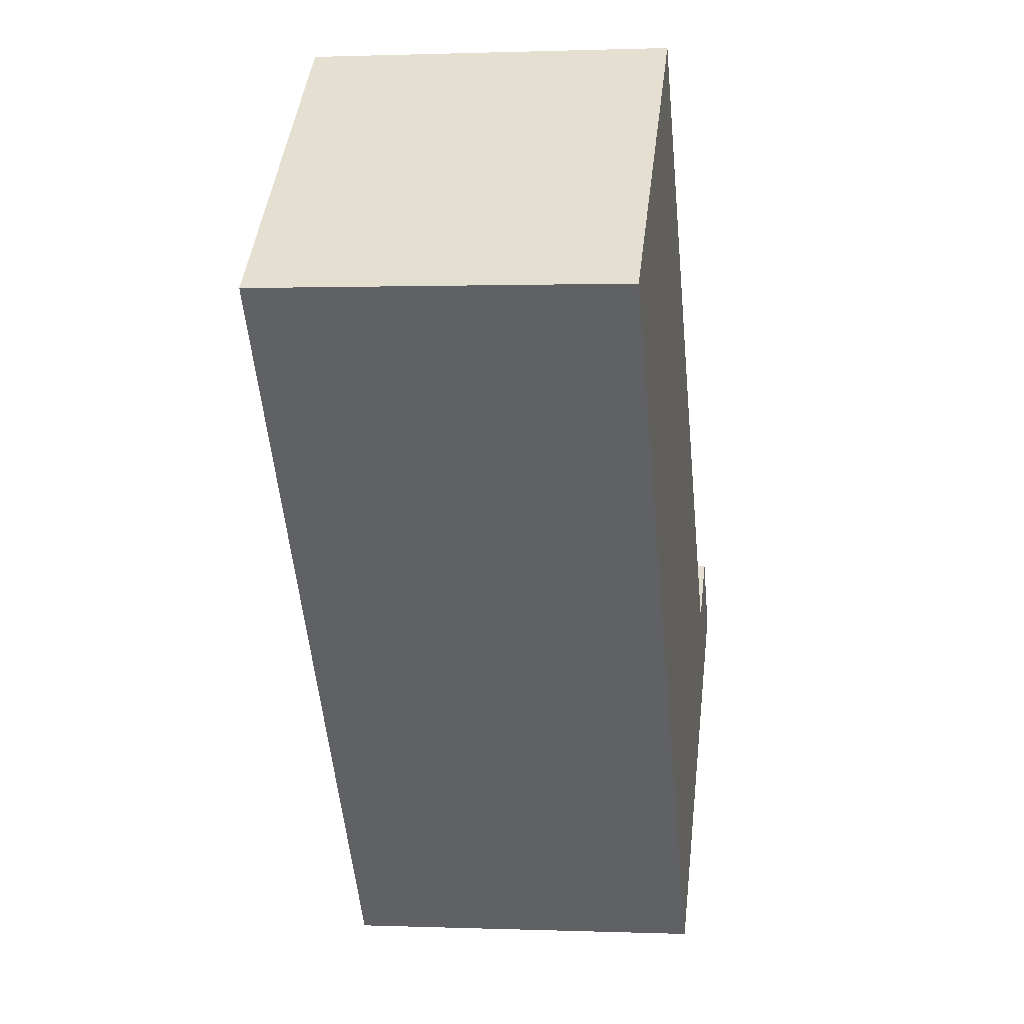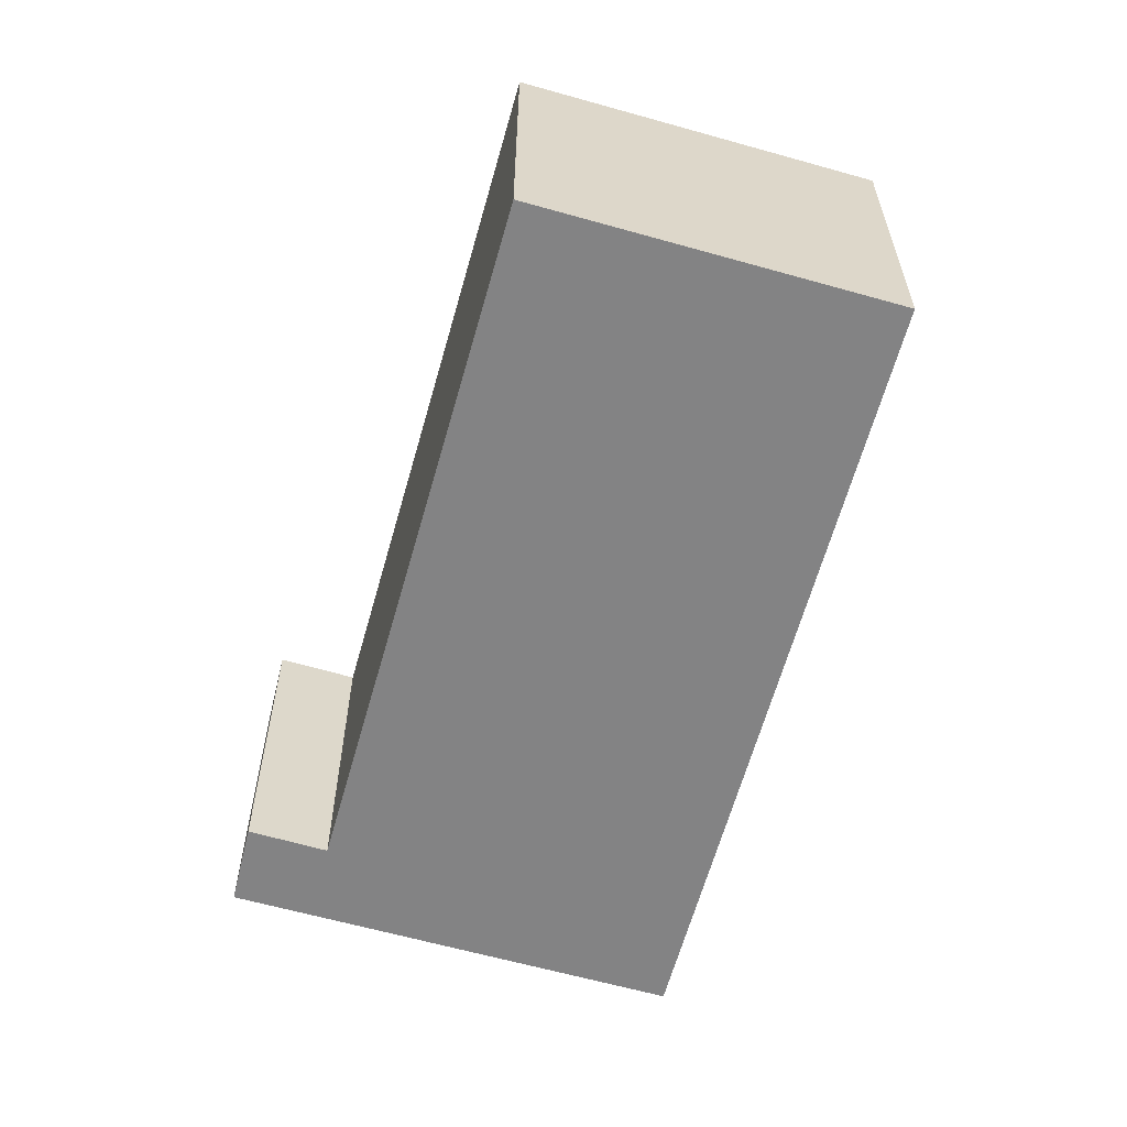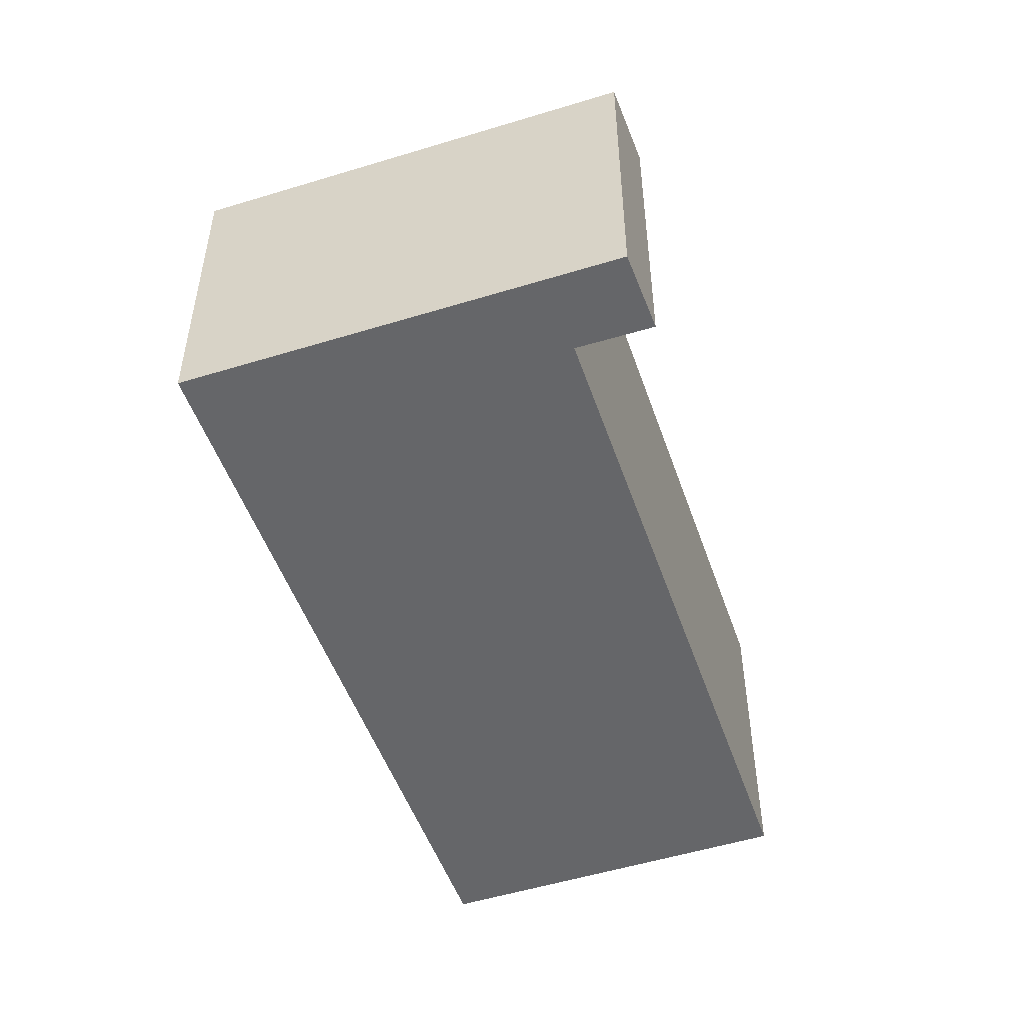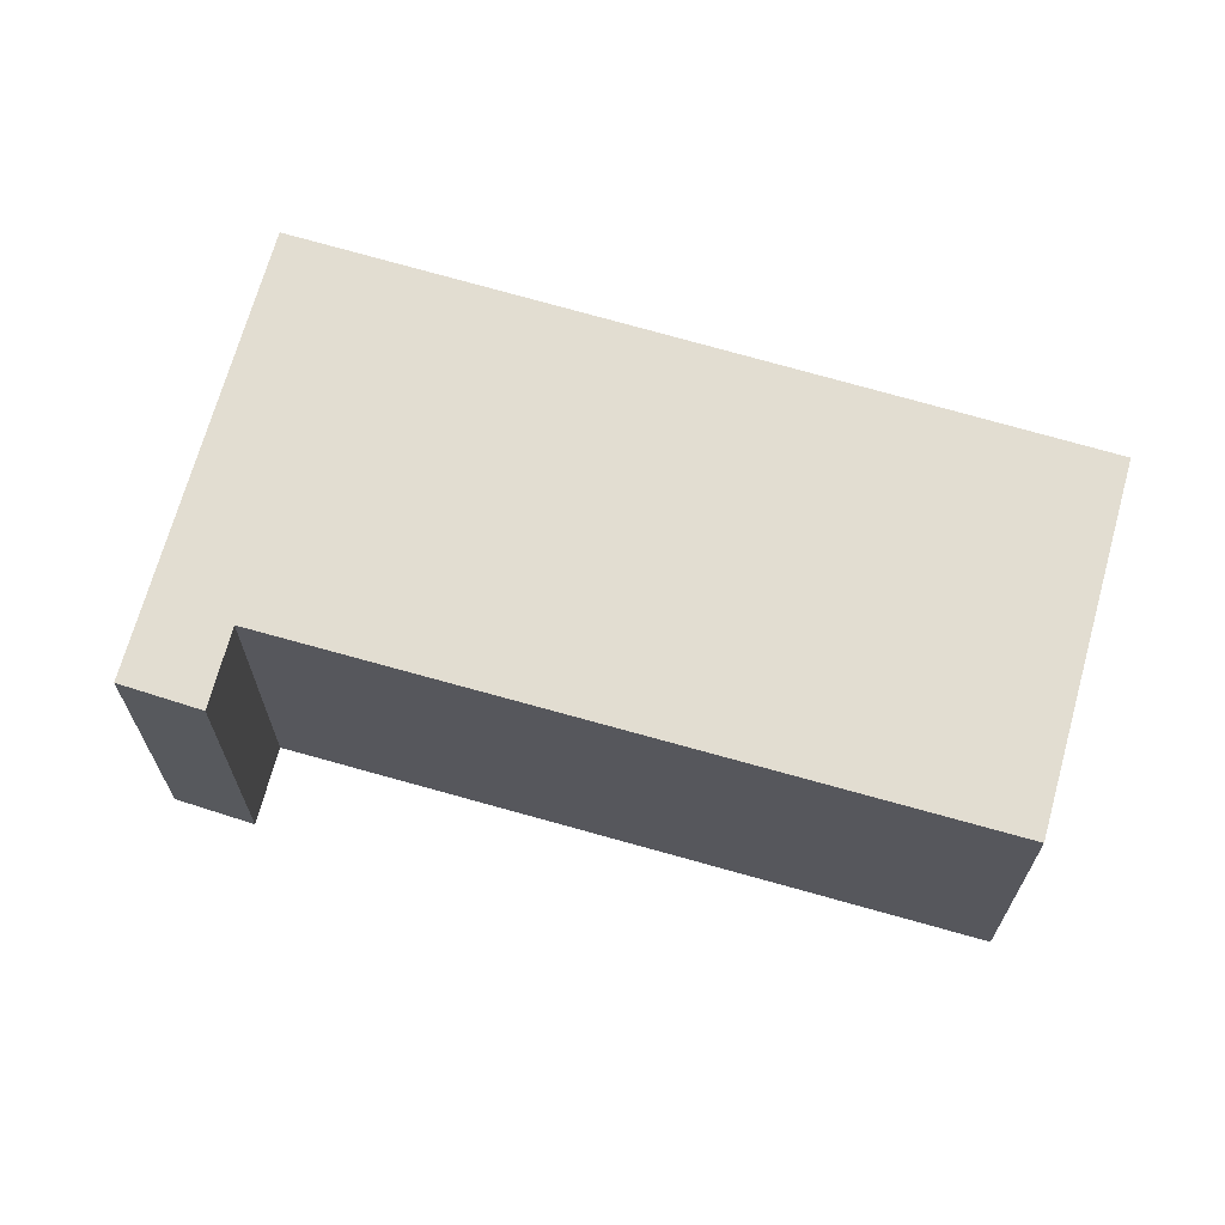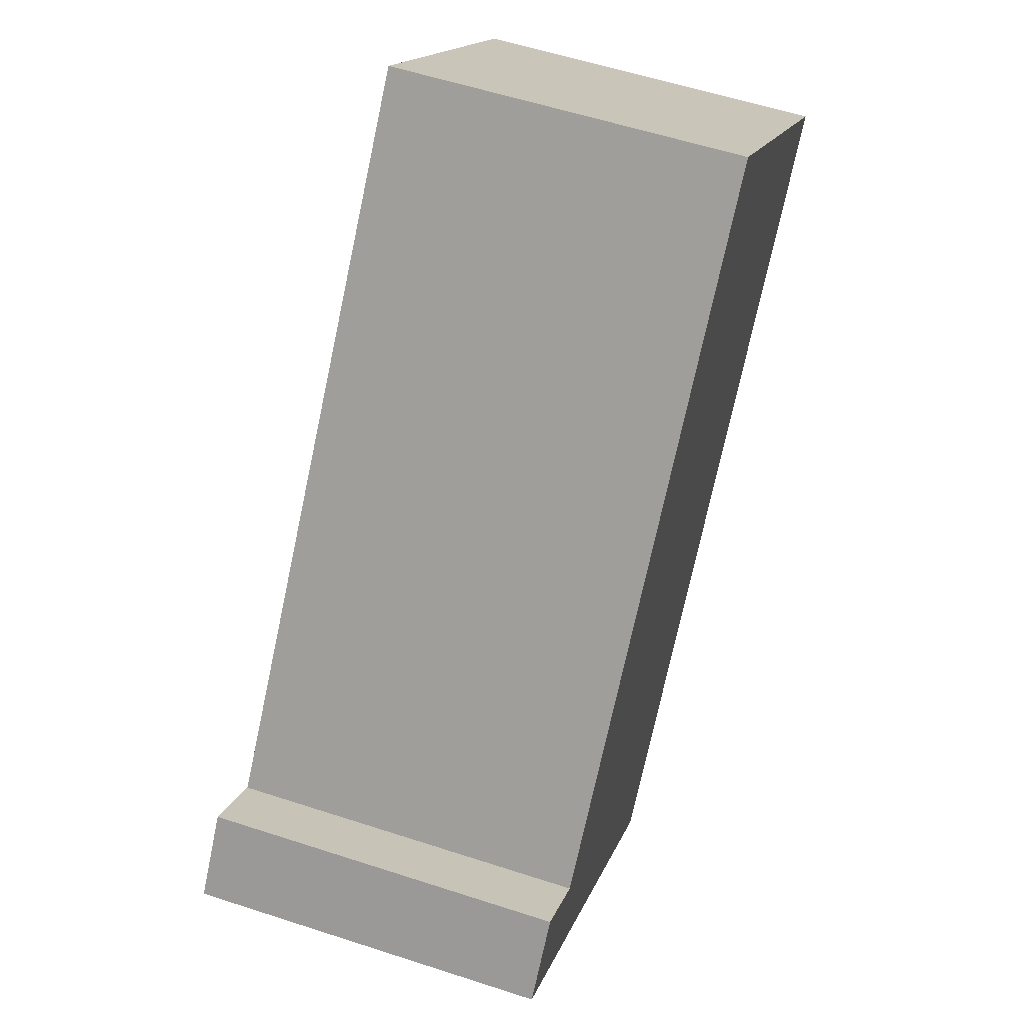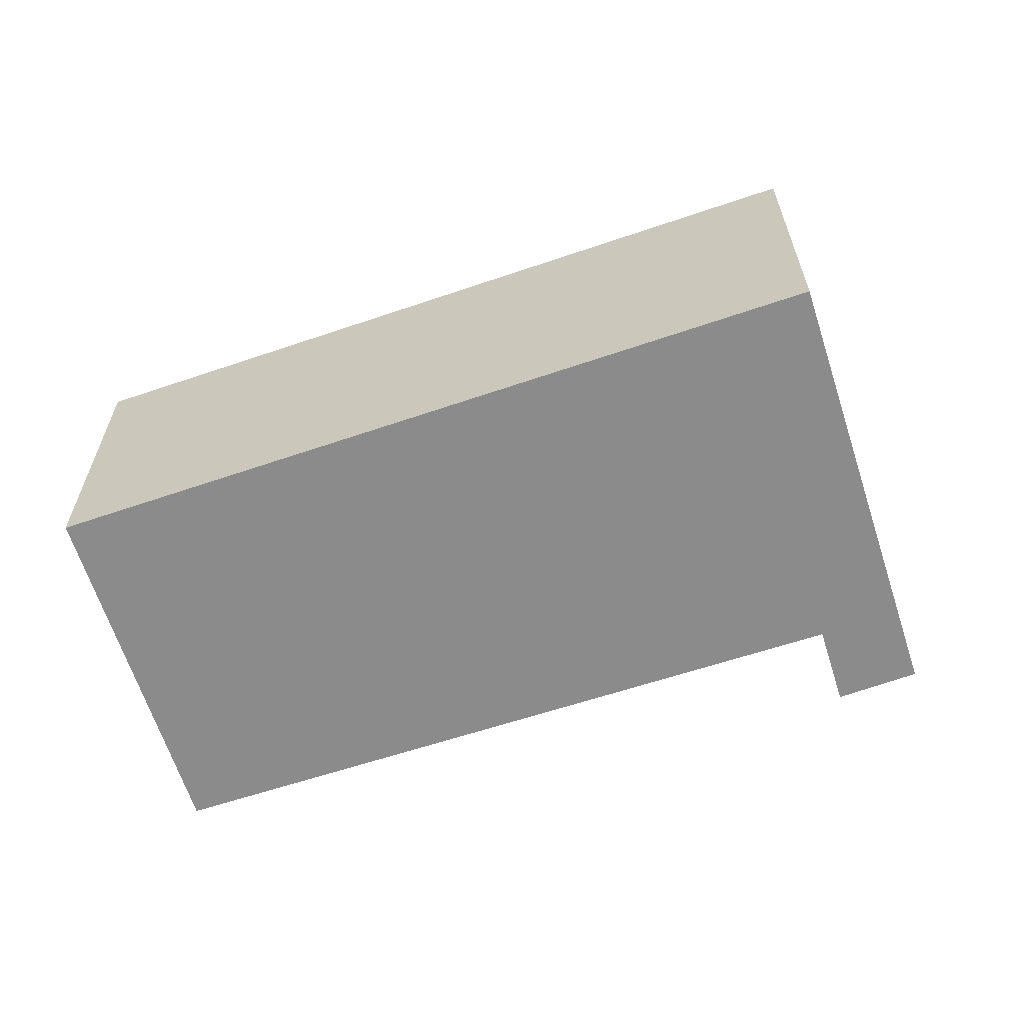
<metadata>
{"format":"obj","ext":"obj","renderer":"f3d","projection":"perspective","resolution":1024,"background":"white","views":[{"elev":0.8,"azim":98.3,"up":"+Z"},{"elev":-61.1,"azim":24.2,"up":"+Y"},{"elev":-51.9,"azim":-121.2,"up":"+Y"},{"elev":68.4,"azim":-34.2,"up":"+Y"},{"elev":56.6,"azim":-71.1,"up":"+Z"},{"elev":-63.9,"azim":148.2,"up":"+Y"}]}
</metadata>
<code>
v  6.952 2.698 2.632
v  2.835 2.698 -2.416
v  4.66 2.698 4.574
v  0.919 2.698 0.103
v  0 2.698 1.652e-16
v  0.419 2.698 0.538
v  4.66 -2.801e-16 4.574
v  6.952 -1.612e-16 2.632
v  0.419 -3.294e-17 0.538
v  0.919 -6.307e-18 0.103
v  2.835 1.479e-16 -2.416
v  0 0 0
g defaultobject
f 1 2 3
f 4 3 2
f 5 4 2
f 6 4 5
f 7 1 3
f 1 7 8
f 9 4 6
f 4 9 10
f 8 2 1
f 2 8 11
f 11 5 2
f 5 11 12
f 12 6 5
f 6 12 9
f 10 3 4
f 3 10 7
f 7 11 8
f 11 7 10
f 11 10 9
f 11 9 12

</code>
